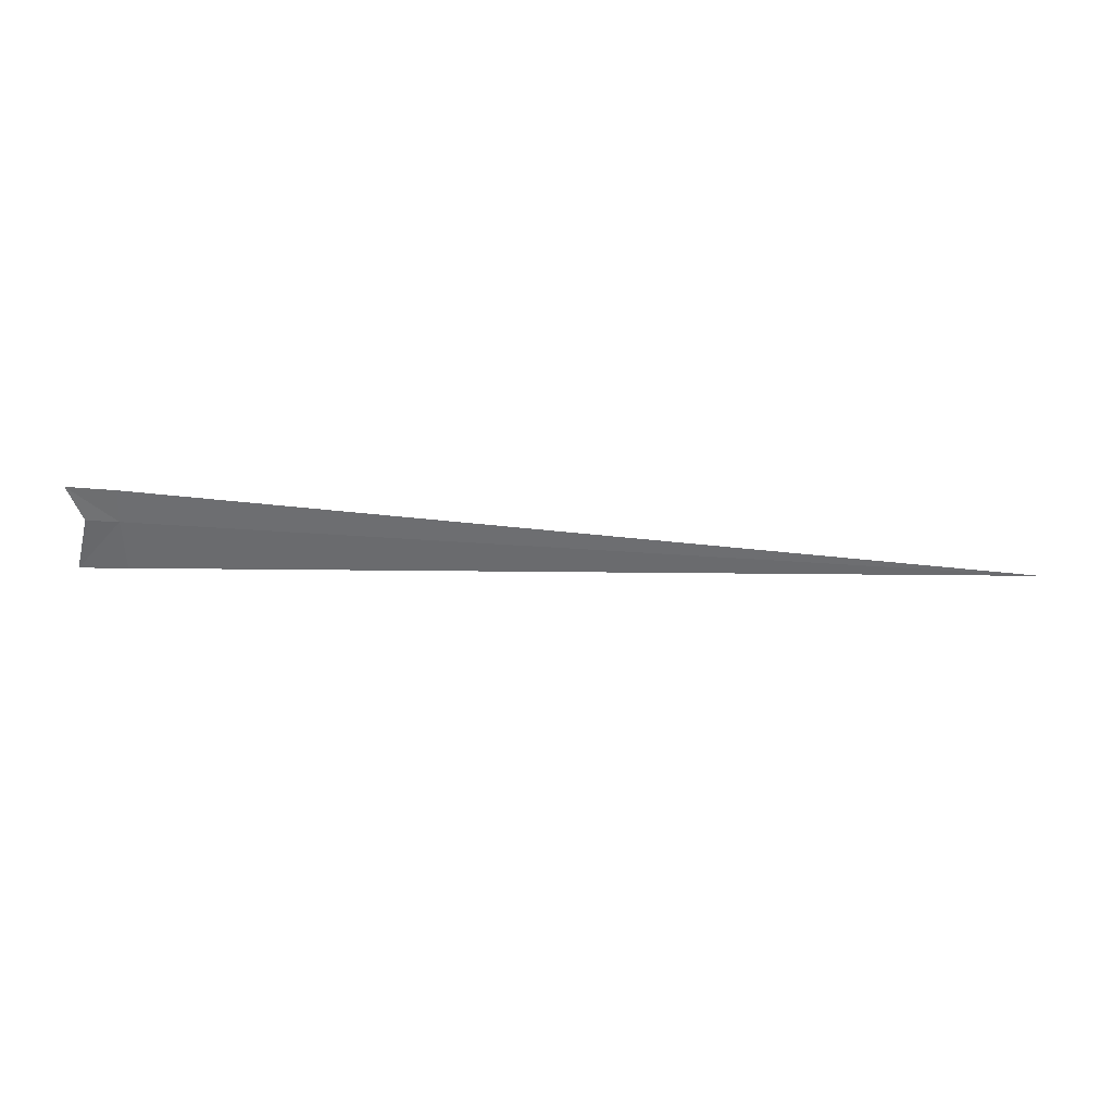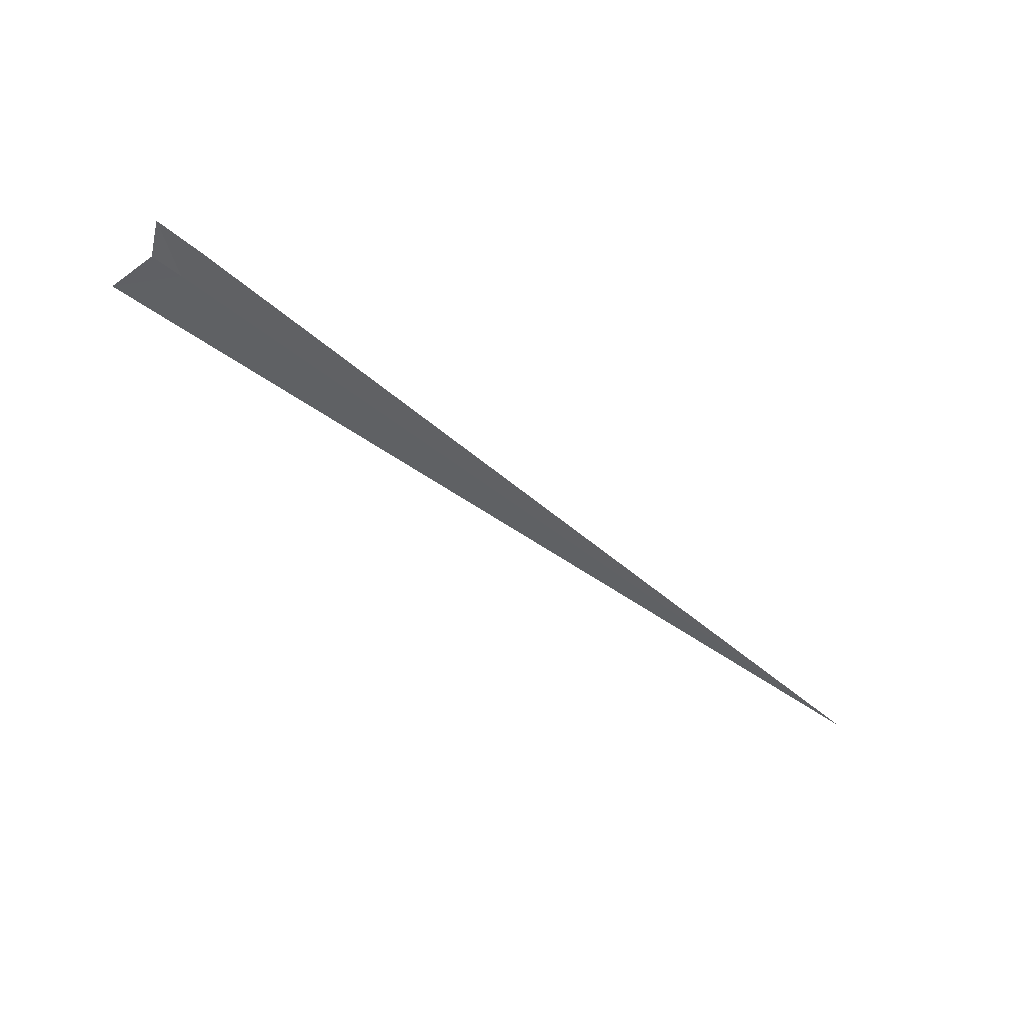
<metadata>
{"format":"obj","ext":"obj","renderer":"f3d","projection":"perspective","resolution":1024,"background":"white","views":[{"elev":-64.6,"azim":176.3,"up":"+Y"},{"elev":-57.3,"azim":141.0,"up":"+Y"}]}
</metadata>
<code>
v 6.998 -11.35 2.23
v 6.927 -11.18 3.079
v -6.978 -11.35 2.23
v 7.519 -11.33 2.246
v 7.785 -11.41 1.676
v 7.004 -11.45 1.667
v 7.698 -11.13 3.146
f 1 5 4
f 1 6 5
f 1 7 2
f 1 4 7
f 1 2 3
f 1 3 6

</code>
